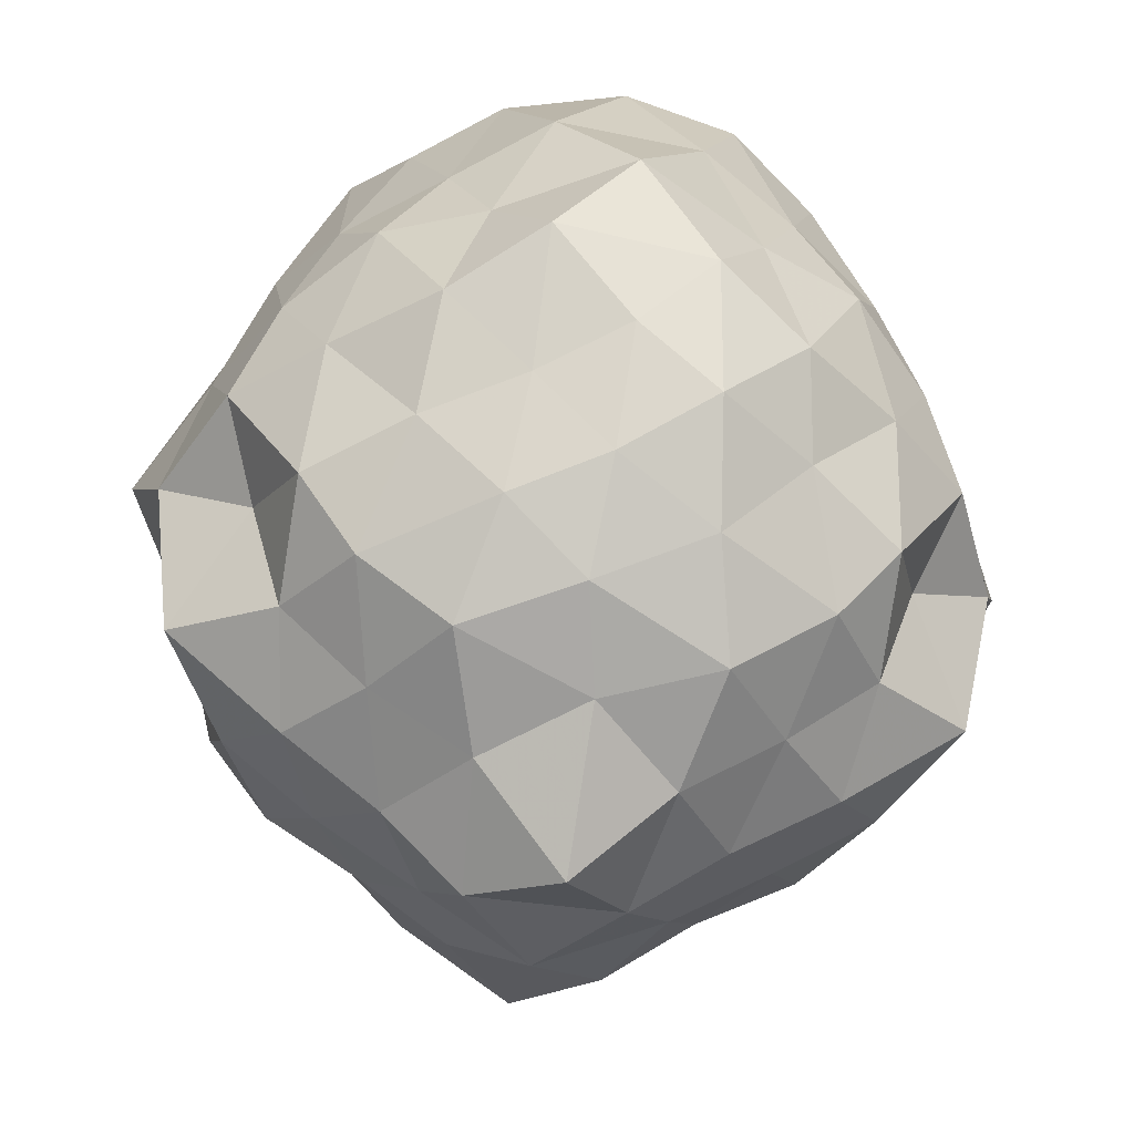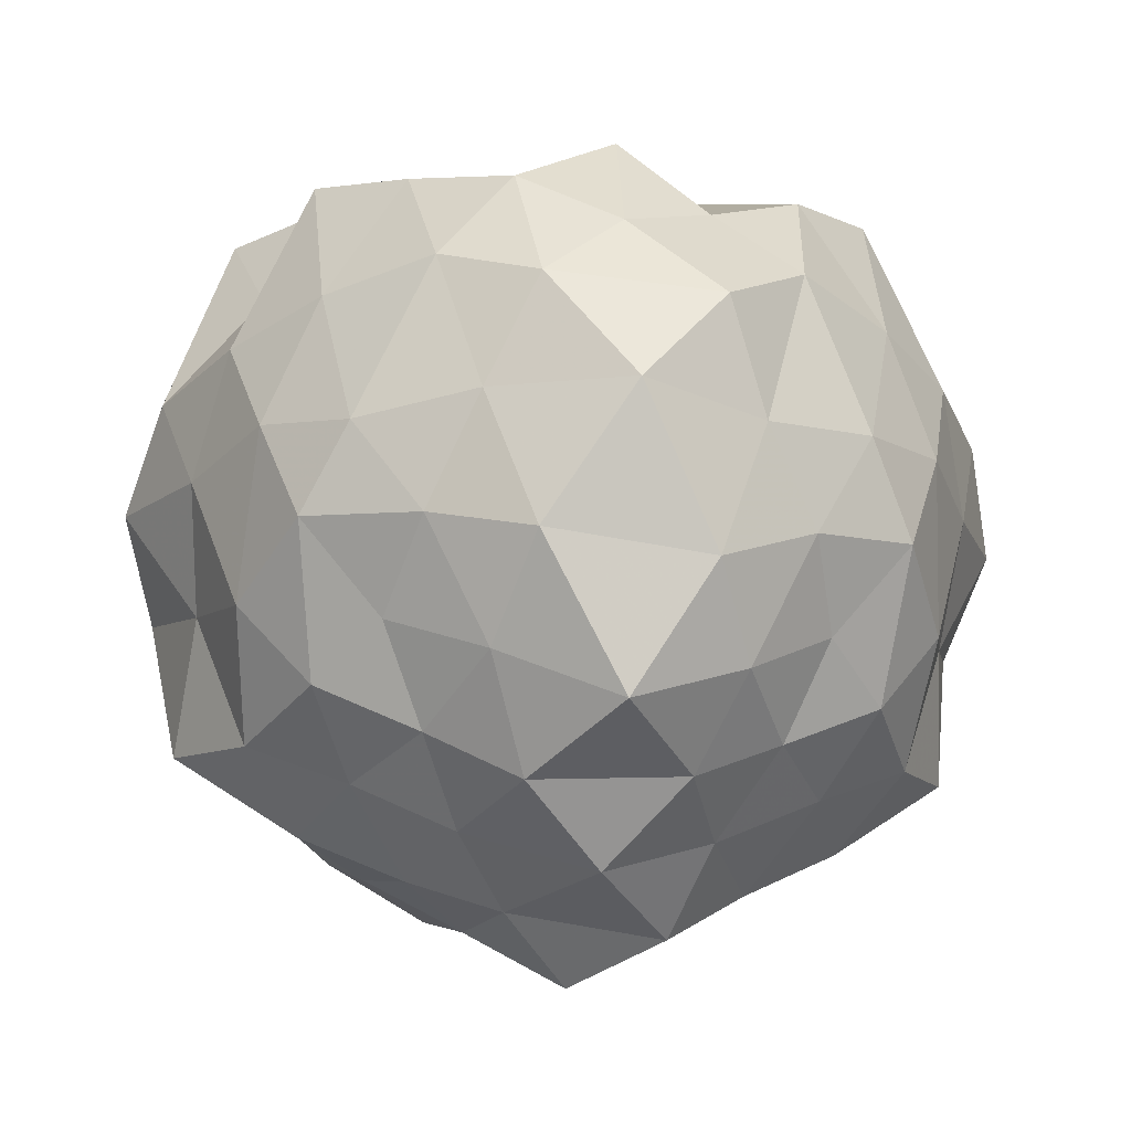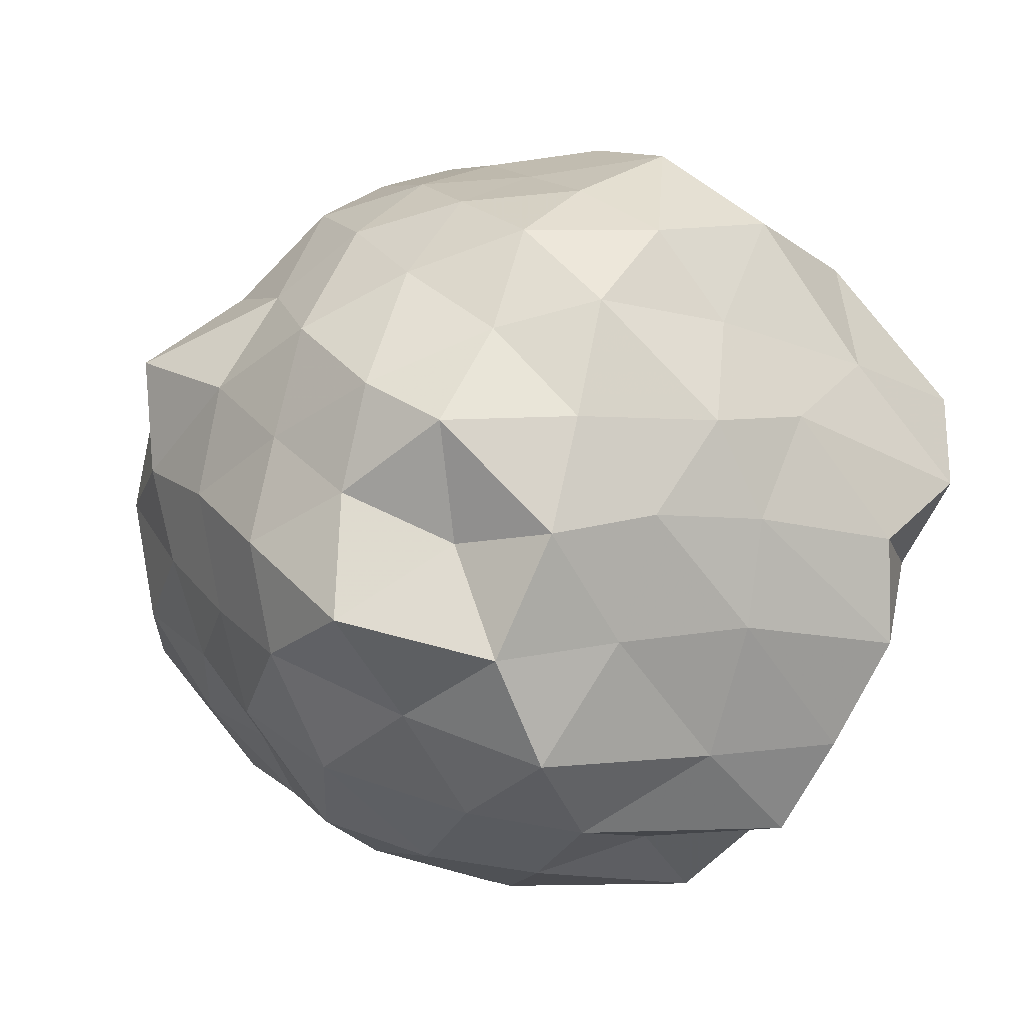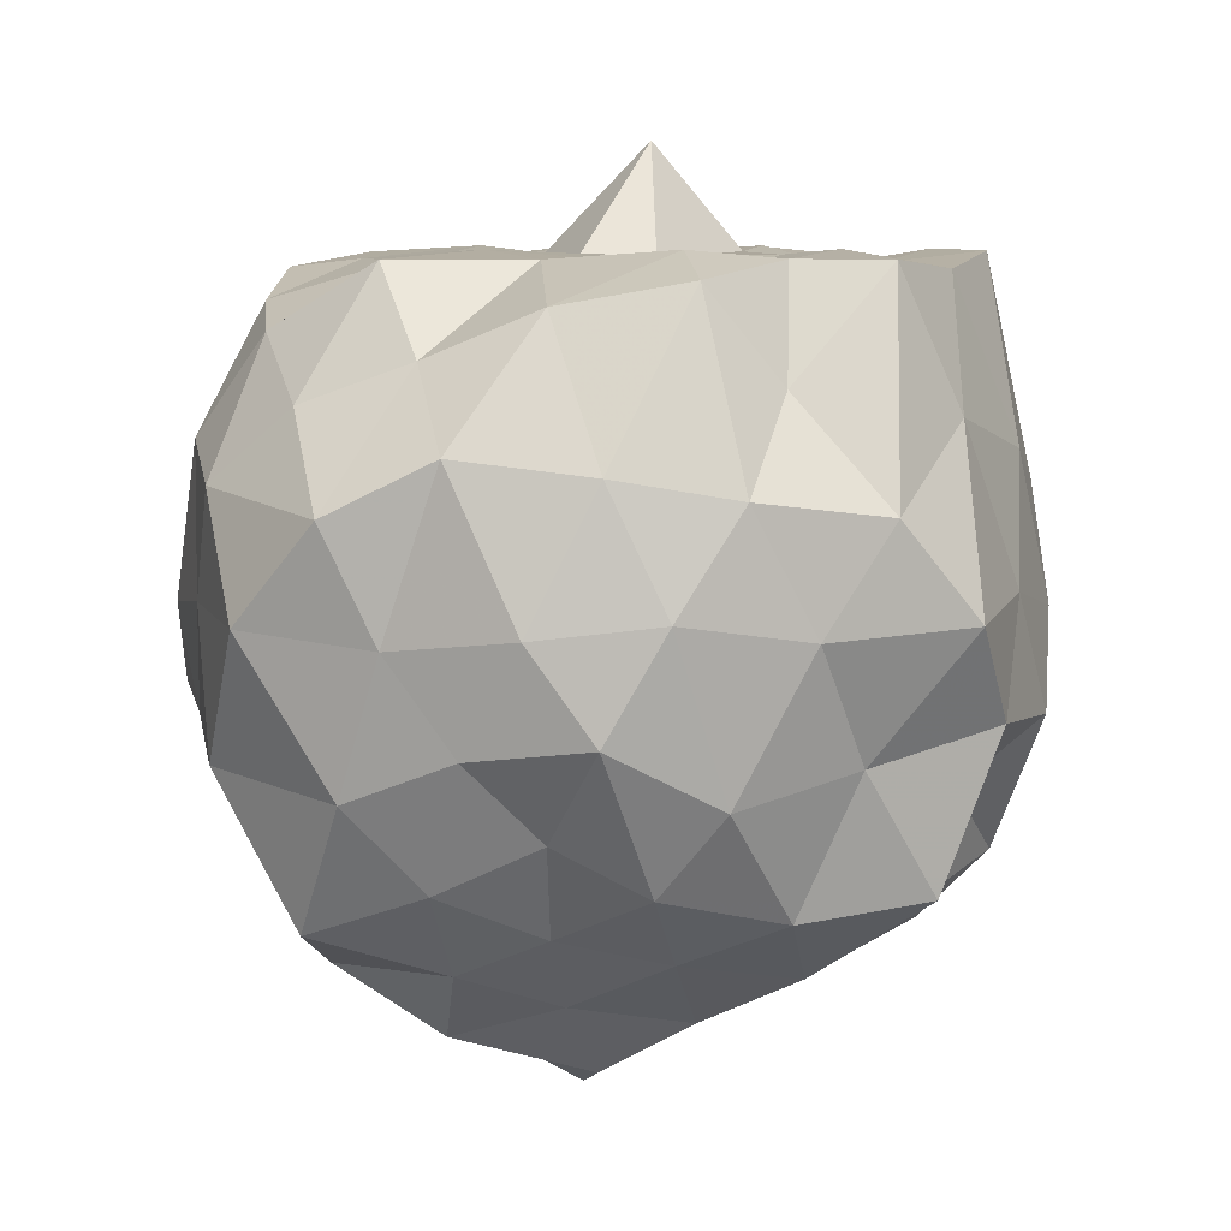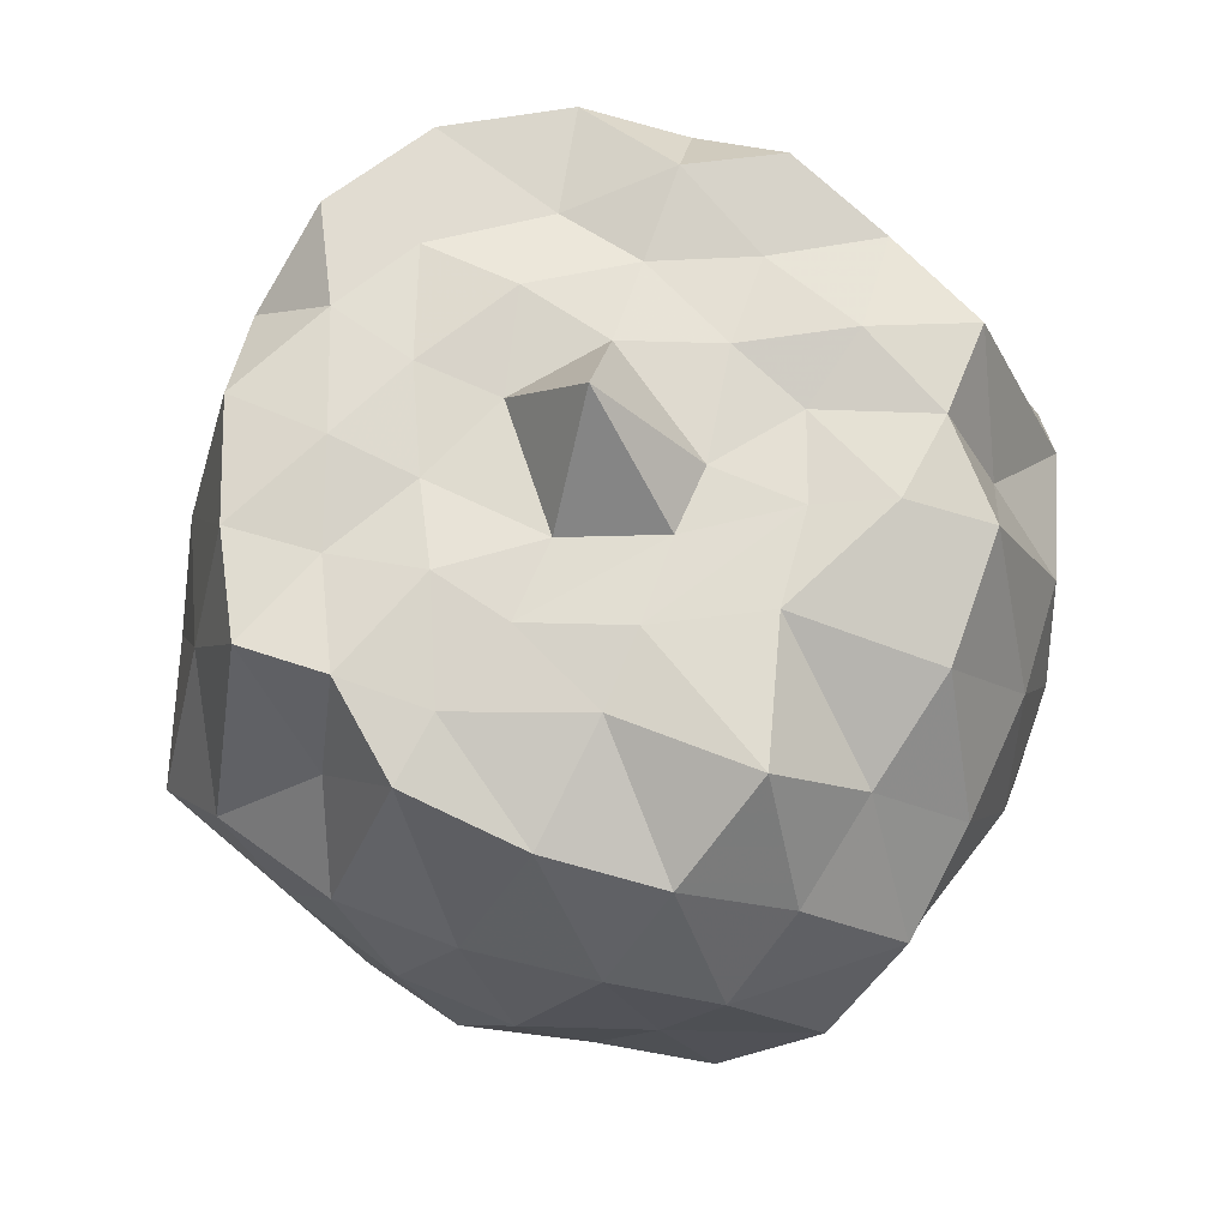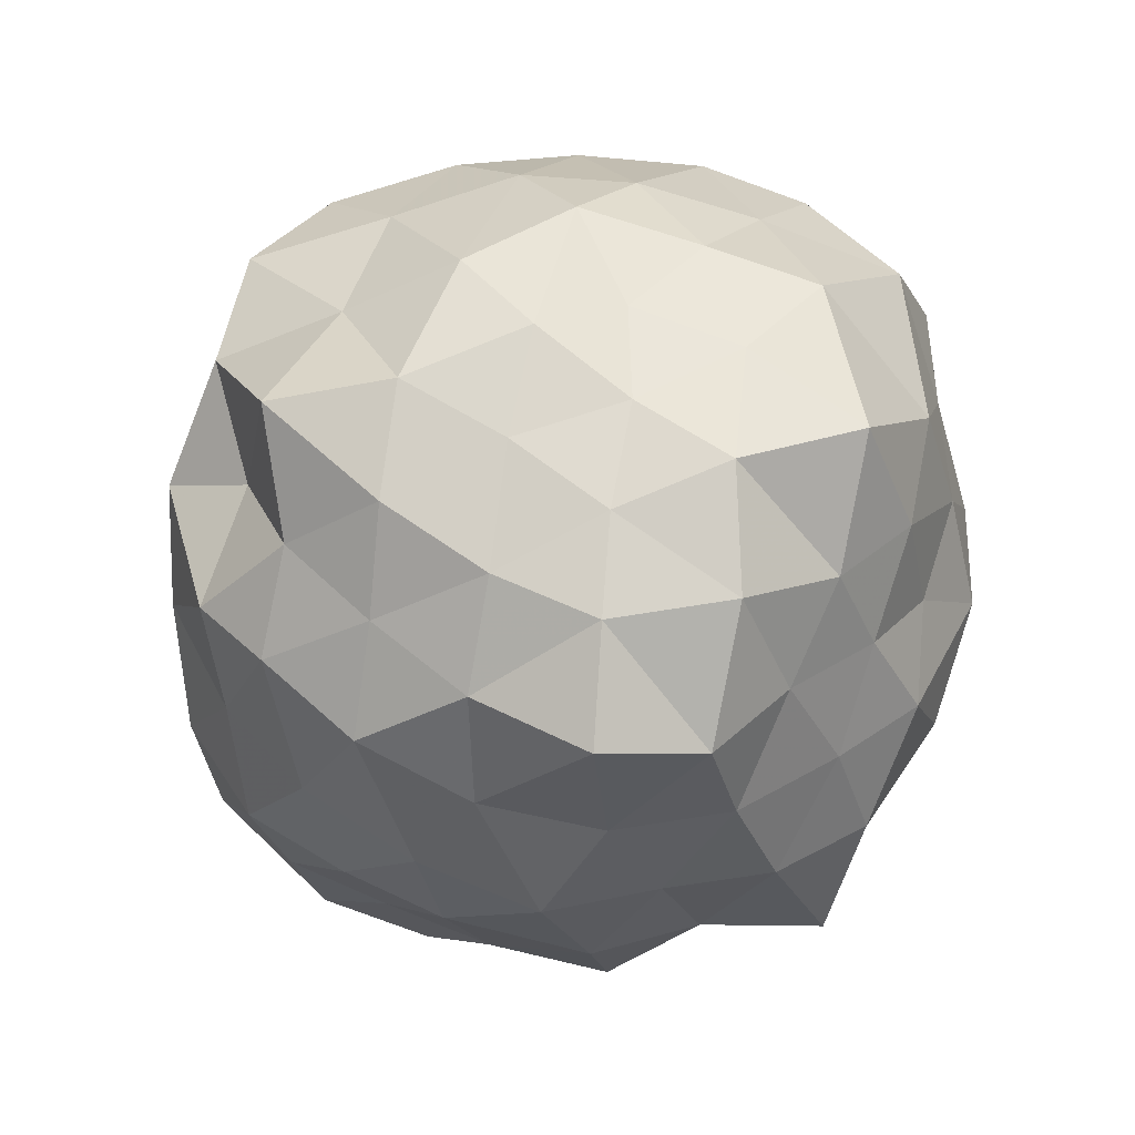
<metadata>
{"format":"obj","ext":"obj","renderer":"f3d","projection":"perspective","resolution":1024,"background":"white","views":[{"elev":-54.8,"azim":-99.0,"up":"+Z"},{"elev":-18.8,"azim":81.6,"up":"+Z"},{"elev":-57.0,"azim":-121.0,"up":"+Y"},{"elev":7.1,"azim":136.8,"up":"+Z"},{"elev":70.3,"azim":65.4,"up":"+Z"},{"elev":-64.6,"azim":43.5,"up":"+Z"}]}
</metadata>
<code>
v -1.596 -0.01865 1.239
v -1.395 -0.02898 -0.9023
v -0.5744 -0.01683 0.6812
v -0.7171 0.21 0.7753
v -0.8581 0.449 0.8874
v -1.079 0.6637 0.9409
v -1.235 0.7578 0.7202
v -1.483 0.8287 0.9804
v -1.752 0.7441 0.9578
v -2.001 0.6286 0.9936
v -2.182 0.4902 0.8611
v -2.303 0.2753 0.9602
v -2.383 -0.02362 0.9672
v -2.308 -0.3161 0.9922
v -2.189 -0.5302 0.8527
v -1.997 -0.6644 0.9716
v -1.73 -0.7832 0.9706
v -1.484 -0.8587 0.9702
v -1.235 -0.7902 0.7204
v -1.079 -0.6835 0.9536
v -0.8567 -0.4795 0.886
v -0.6831 -0.2513 0.8264
v -0.4605 0.1966 0.4662
v -0.6156 0.4028 0.5924
v -0.8277 0.6464 0.5552
v -1.042 0.8388 0.508
v -1.321 0.9885 0.4691
v -1.625 0.8912 0.6538
v -1.937 0.7833 0.5683
v -2.147 0.6436 0.4817
v -2.329 0.4033 0.4983
v -2.478 0.1699 0.5753
v -2.427 -0.2027 0.6341
v -2.33 -0.4351 0.4981
v -2.147 -0.6758 0.4813
v -1.937 -0.8155 0.568
v -1.625 -0.9235 0.6539
v -1.321 -1.021 0.469
v -1.042 -0.871 0.5085
v -0.8224 -0.6734 0.5608
v -0.6258 -0.4342 0.5925
v -0.4923 -0.2135 0.5091
v -0.5439 0.2937 0.2024
v -0.6836 0.5652 0.2359
v -0.8961 0.7727 0.2686
v -1.173 0.9132 0.222
v -1.496 1.065 0.243
v -1.805 0.8985 0.2748
v -2.083 0.7537 0.2107
v -2.284 0.5543 0.2693
v -2.403 0.3055 0.2315
v -2.566 -0.01559 0.2677
v -2.409 -0.331 0.2236
v -2.284 -0.586 0.2688
v -2.083 -0.7858 0.2105
v -1.805 -0.9307 0.2747
v -1.496 -1.098 0.243
v -1.173 -0.9455 0.2218
v -0.8925 -0.8014 0.2652
v -0.6966 -0.6106 0.2148
v -0.5529 -0.3349 0.2488
v -0.4006 -0.01094 0.2328
v -0.6412 0.4219 -0.0178
v -0.789 0.6776 0.01942
v -1.034 0.7986 -0.1212
v -1.338 0.8853 -0.05577
v -1.661 0.9877 0.01624
v -1.962 0.8498 -0.009495
v -2.163 0.6402 -0.05704
v -2.363 0.3995 -0.0886
v -2.518 0.1812 0.002285
v -2.489 -0.2036 -0.01148
v -2.351 -0.43 -0.1005
v -2.163 -0.6724 -0.05706
v -1.962 -0.8821 -0.009527
v -1.661 -1.02 0.0162
v -1.338 -0.9176 -0.05577
v -1.038 -0.8348 -0.1172
v -0.7935 -0.7136 0.01632
v -0.6381 -0.451 -0.01421
v -0.4941 -0.2186 -0.08536
v -0.5229 0.18 -0.1227
v -0.8171 0.4899 -0.202
v -0.9774 0.6391 -0.3166
v -1.254 0.7648 -0.3877
v -1.526 0.9229 -0.3499
v -1.765 0.7589 -0.162
v -1.997 0.6648 -0.3409
v -2.167 0.4264 -0.3053
v -2.289 0.1877 -0.2599
v -2.408 -0.02402 -0.1857
v -2.328 -0.2279 -0.3049
v -2.163 -0.4619 -0.2932
v -1.997 -0.6967 -0.3406
v -1.765 -0.7911 -0.162
v -1.526 -0.9551 -0.3499
v -1.254 -0.7971 -0.3877
v -0.9701 -0.664 -0.3172
v -0.819 -0.5208 -0.204
v -0.6717 -0.2991 -0.3062
v -0.574 -0.01432 -0.4337
v -0.6855 0.2747 -0.3218
v -0.7895 0.00124 0.9788
v -1.091 0.1717 0.9775
v -1.197 0.4941 0.9998
v -1.331 0.6671 0.9811
v -1.574 0.5897 0.9996
v -1.817 0.4811 0.9678
v -2.071 0.405 0.9968
v -2.097 0.1356 0.9449
v -2.142 -0.1617 0.971
v -2.078 -0.3906 0.9914
v -1.813 -0.5093 0.9982
v -1.591 -0.6182 0.9622
v -1.336 -0.705 0.9863
v -1.182 -0.5448 0.9728
v -1.042 -0.2429 0.9723
v -1.171 -0.1024 0.9959
v -1.273 0.322 0.9704
v -1.47 0.413 0.9572
v -1.657 0.3292 0.985
v -1.914 0.2491 0.9597
v -1.955 -0.01506 1.002
v -1.897 -0.2829 0.9832
v -1.654 -0.3737 0.9749
v -1.452 -0.4371 1.002
v -1.286 -0.3331 0.9902
v -1.321 0.04402 0.9873
v -1.433 0.169 0.9832
v -1.764 0.1082 0.9896
v -1.742 -0.1463 0.9789
v -1.419 -0.1827 0.9855
v -0.9136 0.3936 -0.4291
v -1.146 0.5282 -0.4964
v -1.434 0.6298 -0.5543
v -1.702 0.6697 -0.4419
v -1.917 0.519 -0.5085
v -2.11 0.221 -0.4823
v -2.218 -0.006438 -0.4237
v -2.092 -0.2588 -0.4999
v -1.92 -0.5545 -0.5053
v -1.702 -0.7019 -0.4419
v -1.434 -0.662 -0.5543
v -1.146 -0.5604 -0.4963
v -0.9042 -0.4205 -0.4341
v -0.8041 -0.2063 -0.5596
v -0.8345 0.173 -0.5308
v -1.073 0.2657 -0.6214
v -1.346 0.3876 -0.6812
v -1.633 0.456 -0.6075
v -1.861 0.2932 -0.648
v -1.995 0.01694 -0.6038
v -1.848 -0.3185 -0.6608
v -1.633 -0.4881 -0.6076
v -1.339 -0.4121 -0.674
v -1.065 -0.3231 -0.6173
v -0.9717 -0.01181 -0.7206
v -1.243 0.1834 -0.8127
v -1.571 0.2059 -0.7293
v -1.749 -0.03537 -0.6976
v -1.556 -0.2542 -0.7438
v -1.209 -0.1985 -0.7667
f 3 23 4
f 4 23 24
f 4 24 5
f 5 24 25
f 5 25 6
f 6 25 26
f 6 26 7
f 7 26 27
f 7 27 8
f 8 27 28
f 8 28 9
f 9 28 29
f 9 29 10
f 10 29 30
f 10 30 11
f 11 30 31
f 11 31 12
f 12 31 32
f 12 32 13
f 13 32 33
f 13 33 14
f 14 33 34
f 14 34 15
f 15 34 35
f 15 35 16
f 16 35 36
f 16 36 17
f 17 36 37
f 17 37 18
f 18 37 38
f 18 38 19
f 19 38 39
f 19 39 20
f 20 39 40
f 20 40 21
f 21 40 41
f 21 41 22
f 22 41 42
f 22 42 3
f 3 42 23
f 23 43 24
f 24 43 44
f 24 44 25
f 25 44 45
f 25 45 26
f 26 45 46
f 26 46 27
f 27 46 47
f 27 47 28
f 28 47 48
f 28 48 29
f 29 48 49
f 29 49 30
f 30 49 50
f 30 50 31
f 31 50 51
f 31 51 32
f 32 51 52
f 32 52 33
f 33 52 53
f 33 53 34
f 34 53 54
f 34 54 35
f 35 54 55
f 35 55 36
f 36 55 56
f 36 56 37
f 37 56 57
f 37 57 38
f 38 57 58
f 38 58 39
f 39 58 59
f 39 59 40
f 40 59 60
f 40 60 41
f 41 60 61
f 41 61 42
f 42 61 62
f 42 62 23
f 23 62 43
f 43 63 44
f 44 63 64
f 44 64 45
f 45 64 65
f 45 65 46
f 46 65 66
f 46 66 47
f 47 66 67
f 47 67 48
f 48 67 68
f 48 68 49
f 49 68 69
f 49 69 50
f 50 69 70
f 50 70 51
f 51 70 71
f 51 71 52
f 52 71 72
f 52 72 53
f 53 72 73
f 53 73 54
f 54 73 74
f 54 74 55
f 55 74 75
f 55 75 56
f 56 75 76
f 56 76 57
f 57 76 77
f 57 77 58
f 58 77 78
f 58 78 59
f 59 78 79
f 59 79 60
f 60 79 80
f 60 80 61
f 61 80 81
f 61 81 62
f 62 81 82
f 62 82 43
f 43 82 63
f 63 83 64
f 64 83 84
f 64 84 65
f 65 84 85
f 65 85 66
f 66 85 86
f 66 86 67
f 67 86 87
f 67 87 68
f 68 87 88
f 68 88 69
f 69 88 89
f 69 89 70
f 70 89 90
f 70 90 71
f 71 90 91
f 71 91 72
f 72 91 92
f 72 92 73
f 73 92 93
f 73 93 74
f 74 93 94
f 74 94 75
f 75 94 95
f 75 95 76
f 76 95 96
f 76 96 77
f 77 96 97
f 77 97 78
f 78 97 98
f 78 98 79
f 79 98 99
f 79 99 80
f 80 99 100
f 80 100 81
f 81 100 101
f 81 101 82
f 82 101 102
f 82 102 63
f 63 102 83
f 103 104 118
f 104 119 118
f 104 105 119
f 105 120 119
f 105 106 120
f 106 107 120
f 107 121 120
f 107 108 121
f 108 122 121
f 108 109 122
f 109 110 122
f 110 123 122
f 110 111 123
f 111 124 123
f 111 112 124
f 112 113 124
f 113 125 124
f 113 114 125
f 114 126 125
f 114 115 126
f 115 116 126
f 116 127 126
f 116 117 127
f 117 118 127
f 117 103 118
f 118 119 128
f 119 129 128
f 119 120 129
f 120 121 129
f 121 130 129
f 121 122 130
f 122 123 130
f 123 131 130
f 123 124 131
f 124 125 131
f 125 132 131
f 125 126 132
f 126 127 132
f 127 128 132
f 127 118 128
f 133 148 134
f 134 148 149
f 134 149 135
f 135 149 150
f 135 150 136
f 136 150 137
f 137 150 151
f 137 151 138
f 138 151 152
f 138 152 139
f 139 152 140
f 140 152 153
f 140 153 141
f 141 153 154
f 141 154 142
f 142 154 143
f 143 154 155
f 143 155 144
f 144 155 156
f 144 156 145
f 145 156 146
f 146 156 157
f 146 157 147
f 147 157 148
f 147 148 133
f 148 158 149
f 149 158 159
f 149 159 150
f 150 159 151
f 151 159 160
f 151 160 152
f 152 160 153
f 153 160 161
f 153 161 154
f 154 161 155
f 155 161 162
f 155 162 156
f 156 162 157
f 157 162 158
f 157 158 148
f 3 4 103
f 103 4 104
f 4 5 104
f 104 5 105
f 5 6 105
f 105 6 106
f 6 7 106
f 7 8 106
f 106 8 107
f 8 9 107
f 107 9 108
f 9 10 108
f 108 10 109
f 10 11 109
f 11 12 109
f 109 12 110
f 12 13 110
f 110 13 111
f 13 14 111
f 111 14 112
f 14 15 112
f 15 16 112
f 112 16 113
f 16 17 113
f 113 17 114
f 17 18 114
f 114 18 115
f 18 19 115
f 19 20 115
f 115 20 116
f 20 21 116
f 116 21 117
f 21 22 117
f 117 22 103
f 22 3 103
f 83 133 84
f 84 133 134
f 84 134 85
f 85 134 135
f 85 135 86
f 86 135 136
f 86 136 87
f 87 136 88
f 88 136 137
f 88 137 89
f 89 137 138
f 89 138 90
f 90 138 139
f 90 139 91
f 91 139 92
f 92 139 140
f 92 140 93
f 93 140 141
f 93 141 94
f 94 141 142
f 94 142 95
f 95 142 96
f 96 142 143
f 96 143 97
f 97 143 144
f 97 144 98
f 98 144 145
f 98 145 99
f 99 145 100
f 100 145 146
f 100 146 101
f 101 146 147
f 101 147 102
f 102 147 133
f 102 133 83
f 128 129 1
f 129 130 1
f 130 131 1
f 131 132 1
f 132 128 1
f 159 158 2
f 160 159 2
f 161 160 2
f 162 161 2
f 158 162 2

</code>
